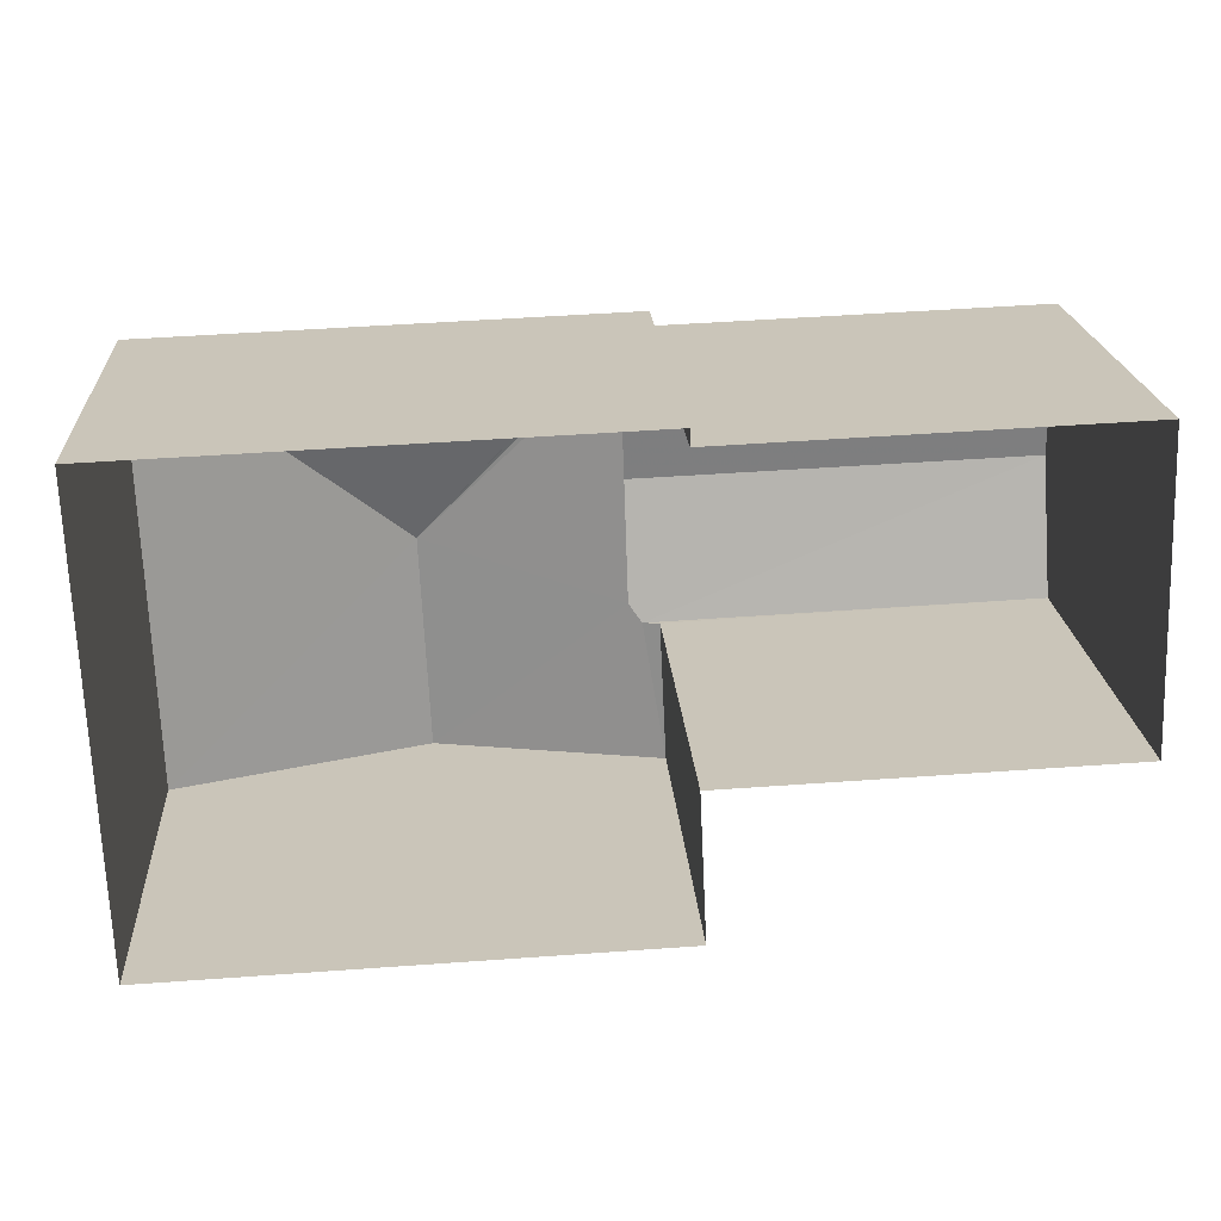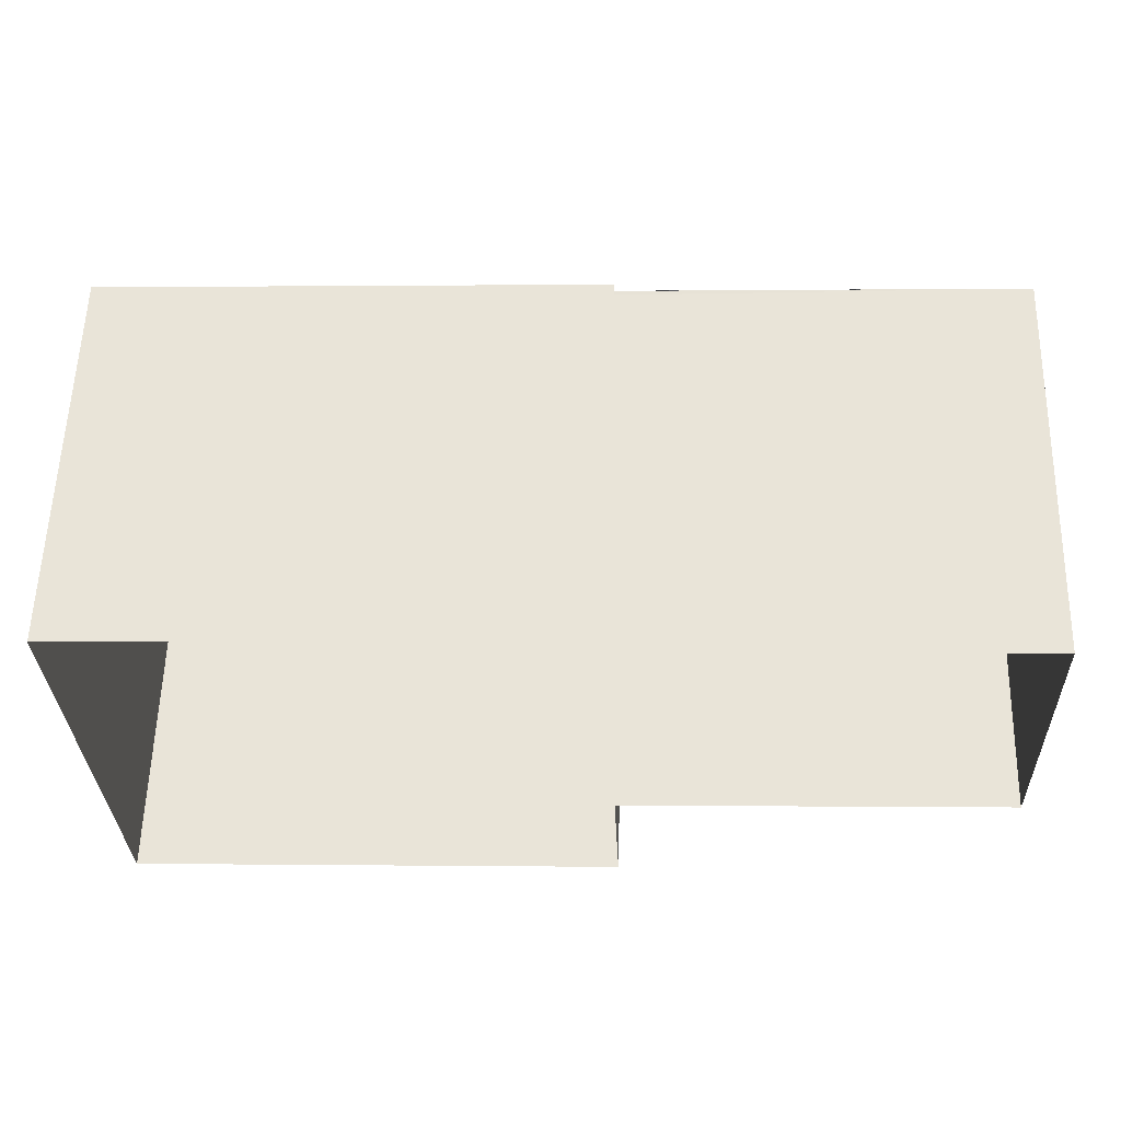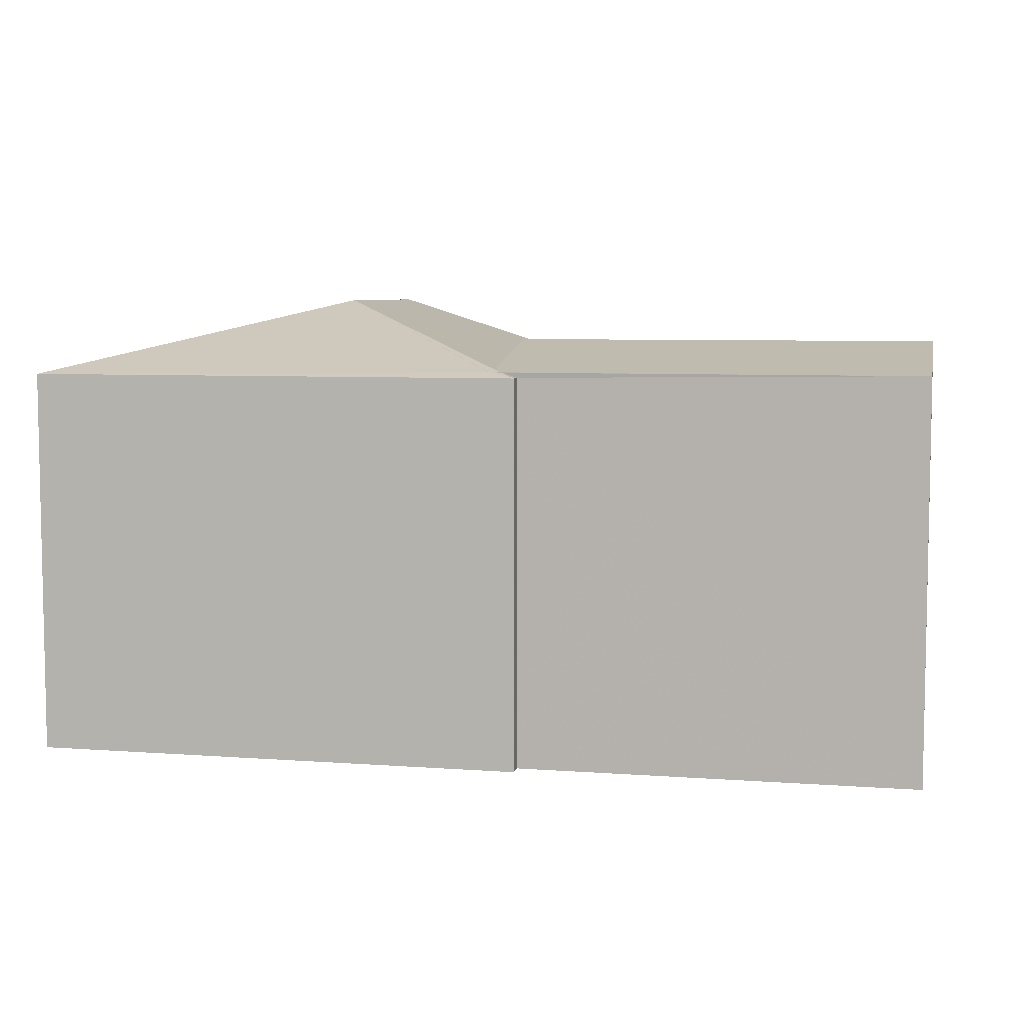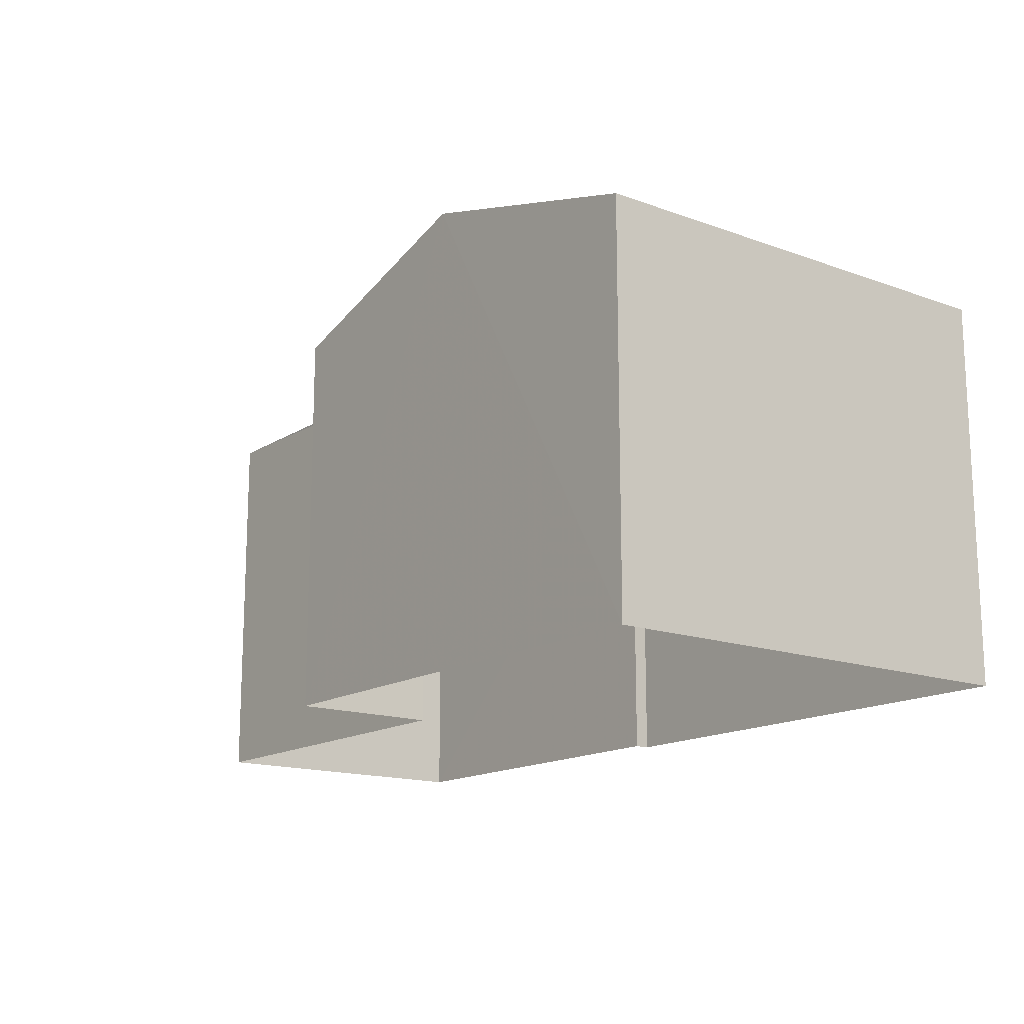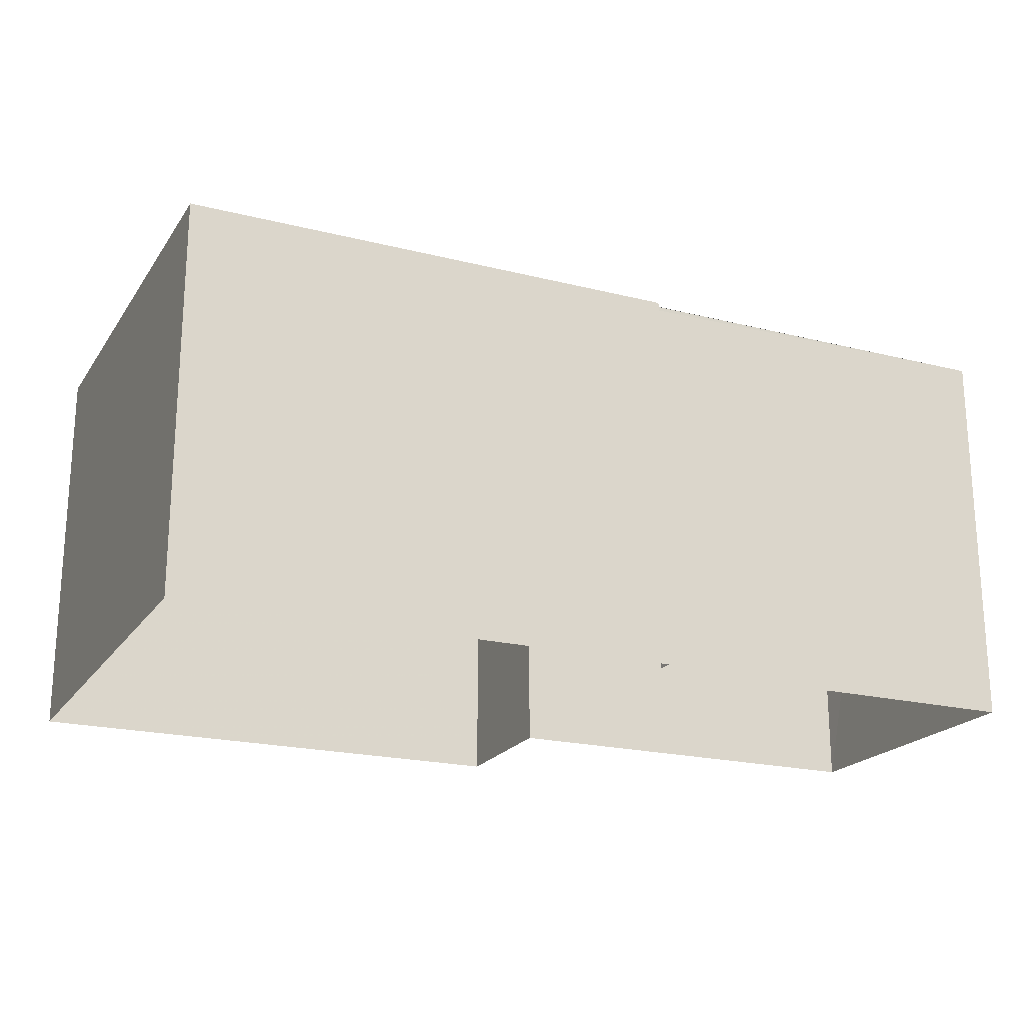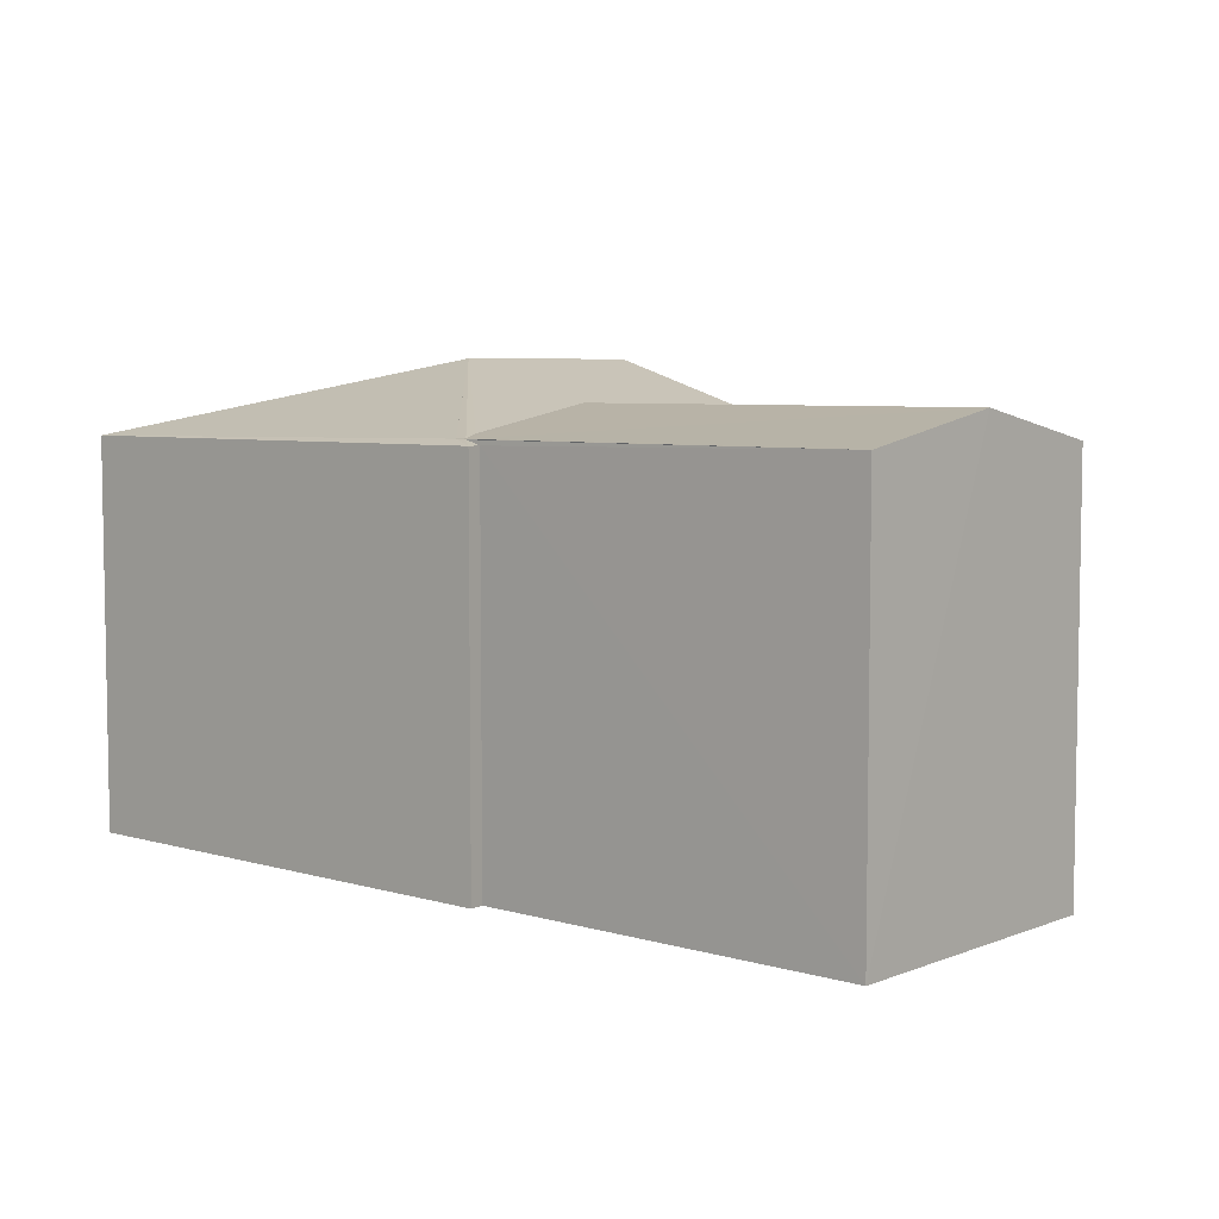
<metadata>
{"format":"obj","ext":"obj","renderer":"f3d","projection":"perspective","resolution":1024,"background":"white","views":[{"elev":20.9,"azim":176.0,"up":"+Y"},{"elev":58.1,"azim":-178.6,"up":"+Y"},{"elev":6.4,"azim":-169.7,"up":"+Z"},{"elev":-15.4,"azim":50.3,"up":"+Z"},{"elev":-20.7,"azim":153.3,"up":"+Z"},{"elev":5.8,"azim":-140.8,"up":"+Z"}]}
</metadata>
<code>
v -3.723e+05 -1.045e+05 28.22
v -3.723e+05 -1.045e+05 28.22
v -3.723e+05 -1.045e+05 28.22
v -3.723e+05 -1.045e+05 28.22
v -3.723e+05 -1.045e+05 28.22
v -3.723e+05 -1.045e+05 28.22
v -3.723e+05 -1.045e+05 28.22
v -3.723e+05 -1.045e+05 28.22
v -3.723e+05 -1.045e+05 36.73
v -3.723e+05 -1.045e+05 35.37
v -3.723e+05 -1.045e+05 35.47
v -3.723e+05 -1.045e+05 35.37
v -3.723e+05 -1.045e+05 35.46
v -3.723e+05 -1.045e+05 35.48
v -3.723e+05 -1.045e+05 35.48
v -3.723e+05 -1.045e+05 35.99
v -3.723e+05 -1.045e+05 35.99
v -3.723e+05 -1.045e+05 35.47
v -3.723e+05 -1.045e+05 35.54
v -3.723e+05 -1.045e+05 35.47
v -3.723e+05 -1.045e+05 35.47
v -3.723e+05 -1.045e+05 35.54
v -3.723e+05 -1.045e+05 35.37
v -3.723e+05 -1.045e+05 36.73
v -3.723e+05 -1.045e+05 35.37
v -3.723e+05 -1.045e+05 35.37
v -3.723e+05 -1.045e+05 35.37
f 1 2 3
f 3 2 4
f 5 4 6
f 6 2 7
f 6 7 8
f 4 2 6
f 9 10 11
f 11 12 13
f 12 11 10
f 14 9 15
f 9 11 15
f 16 17 14
f 16 14 18
f 18 14 11
f 11 14 15
f 17 19 14
f 20 21 16
f 16 21 17
f 21 22 17
f 23 10 9
f 24 23 9
f 25 26 21
f 26 24 21
f 19 9 14
f 22 24 9
f 22 9 19
f 21 24 22
f 27 13 12
f 27 12 5
f 6 27 5
f 7 25 20
f 20 25 21
f 2 25 7
f 26 1 24
f 1 3 24
f 3 23 24
f 22 19 17
f 18 8 16
f 8 7 16
f 7 20 16
f 10 3 4
f 10 23 3
f 10 4 5
f 12 10 5
f 27 8 18
f 18 11 13
f 27 6 8
f 27 18 13
f 2 1 26
f 25 2 26

</code>
